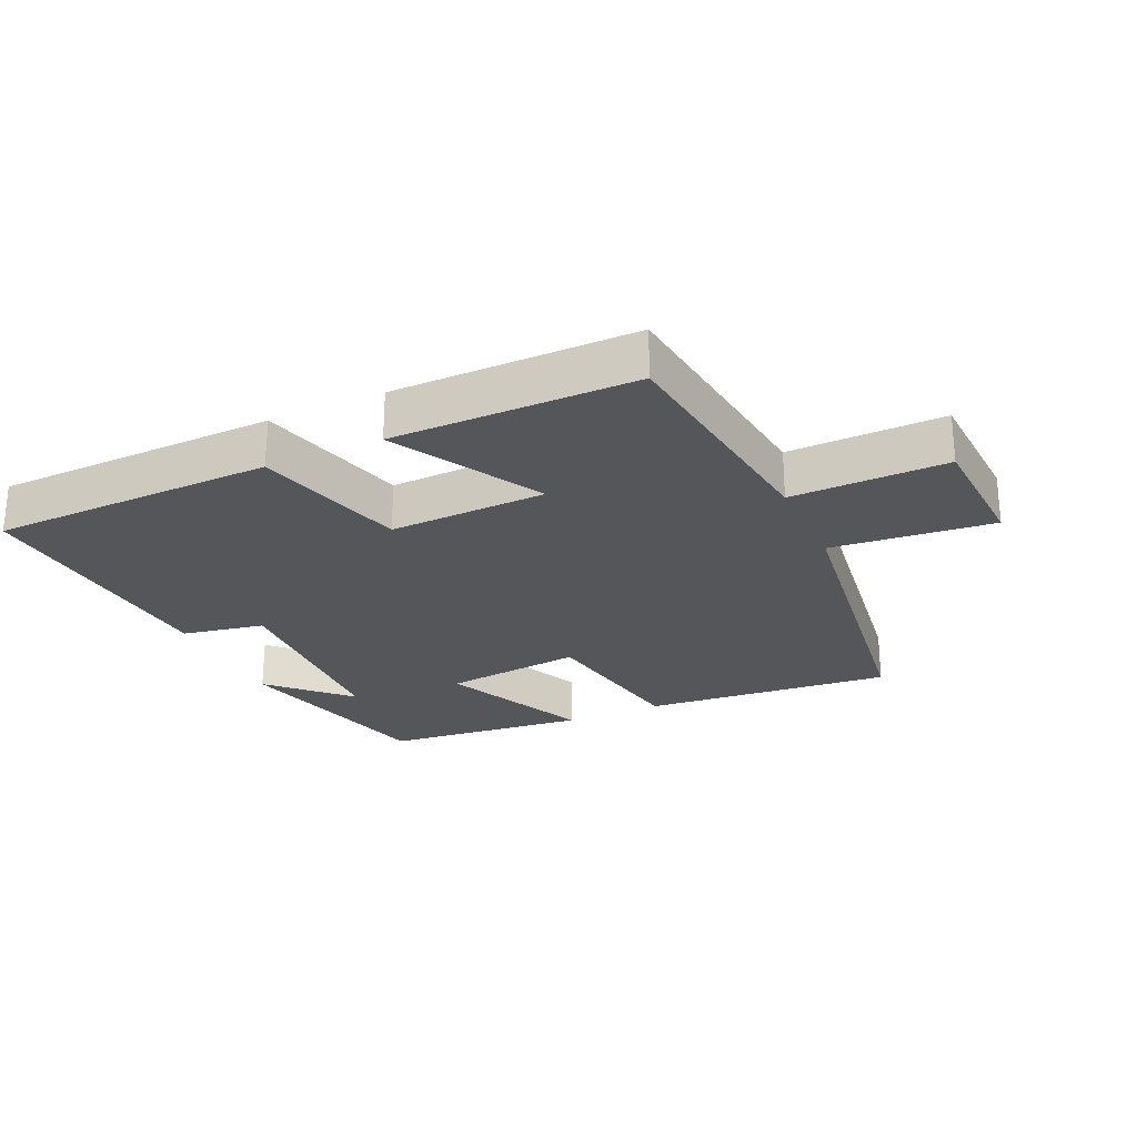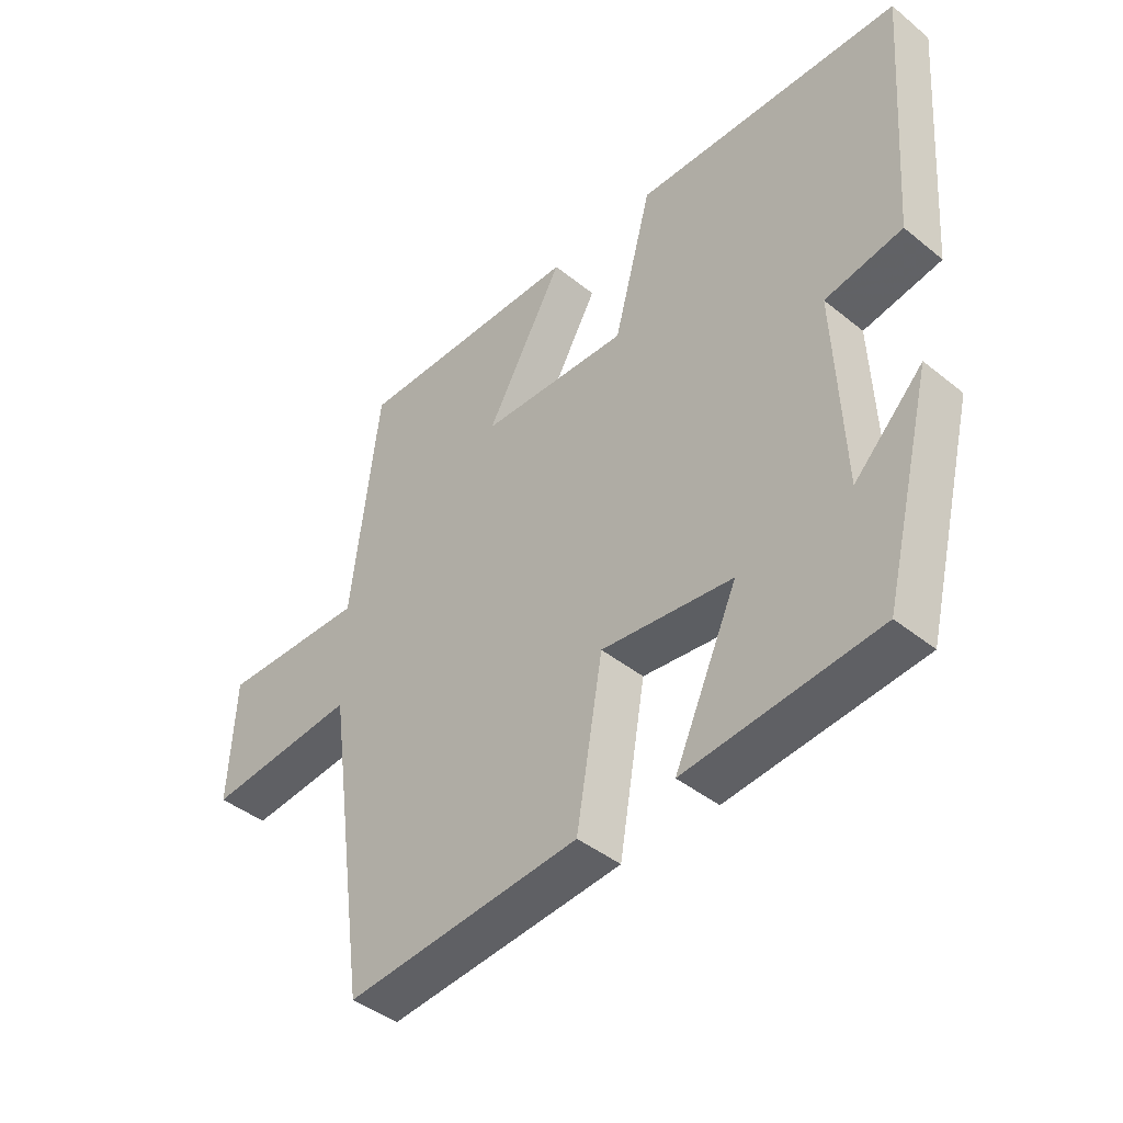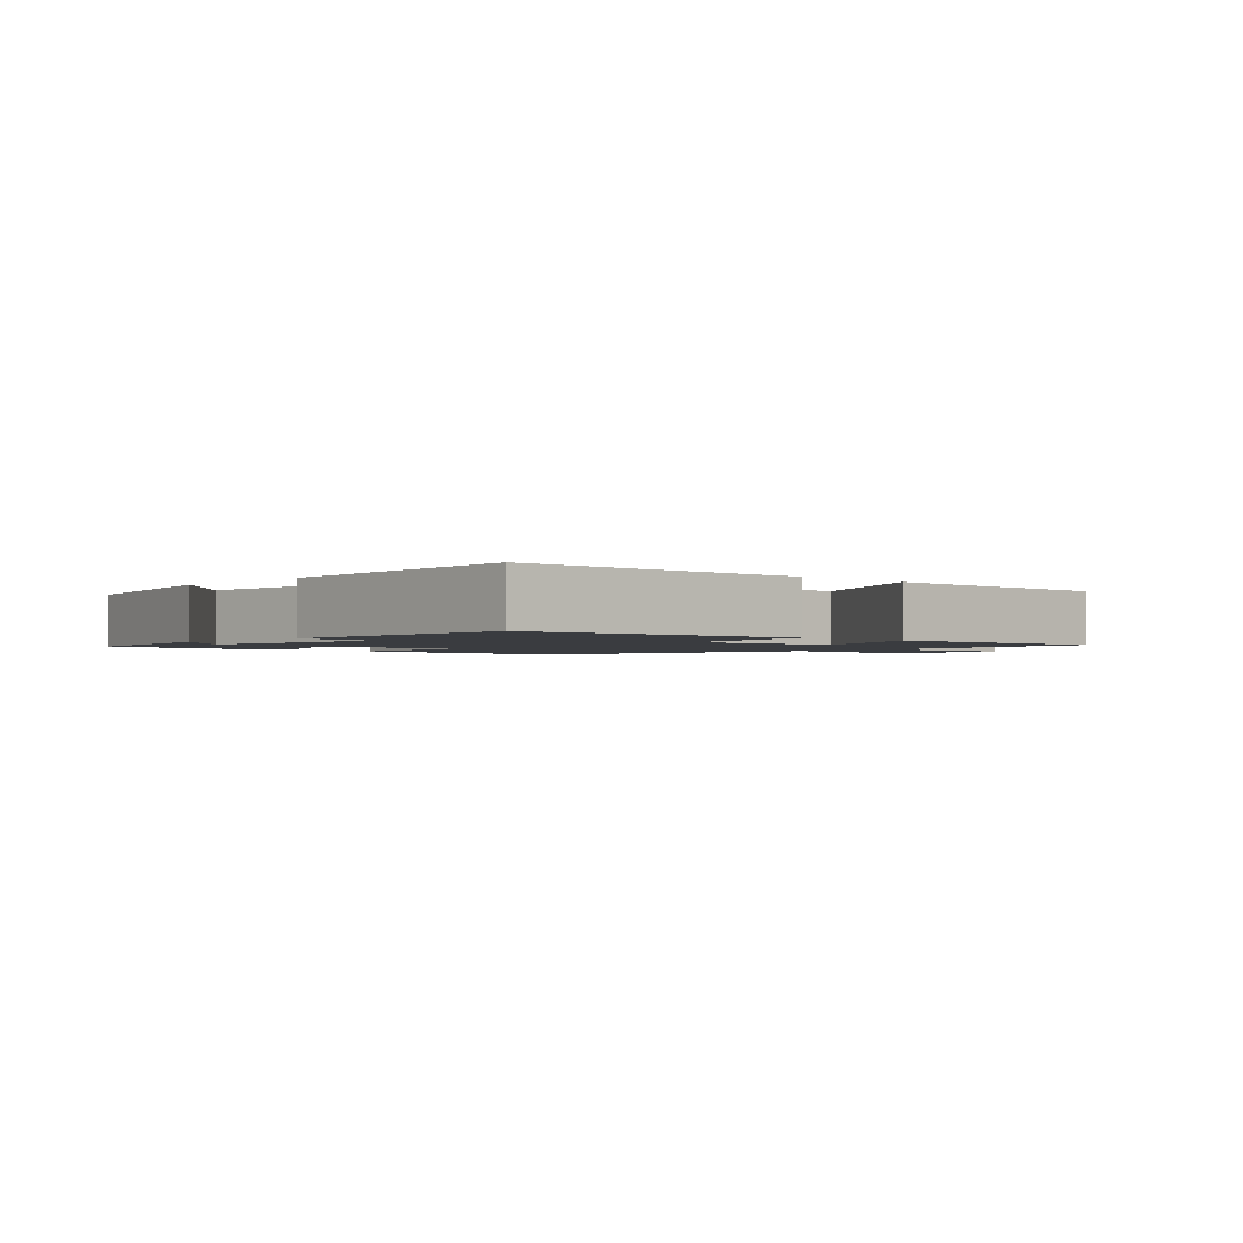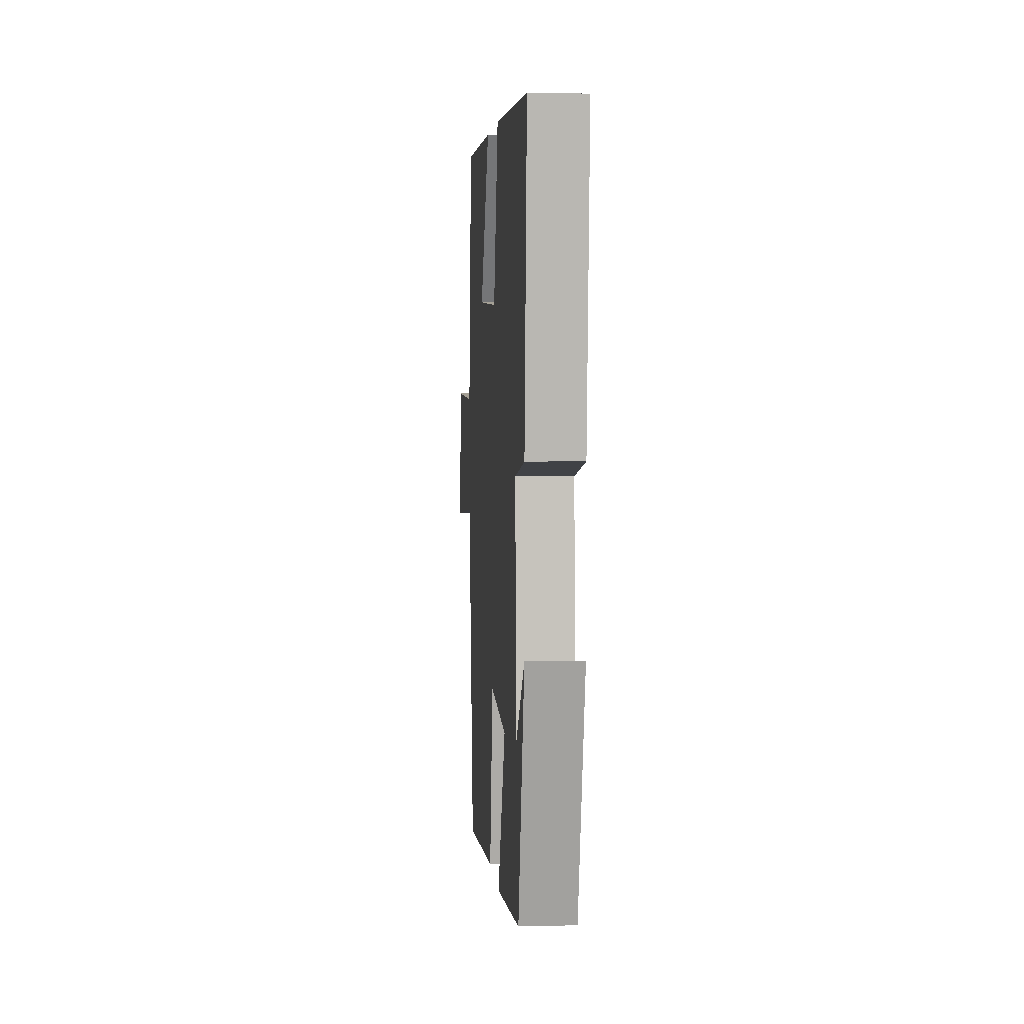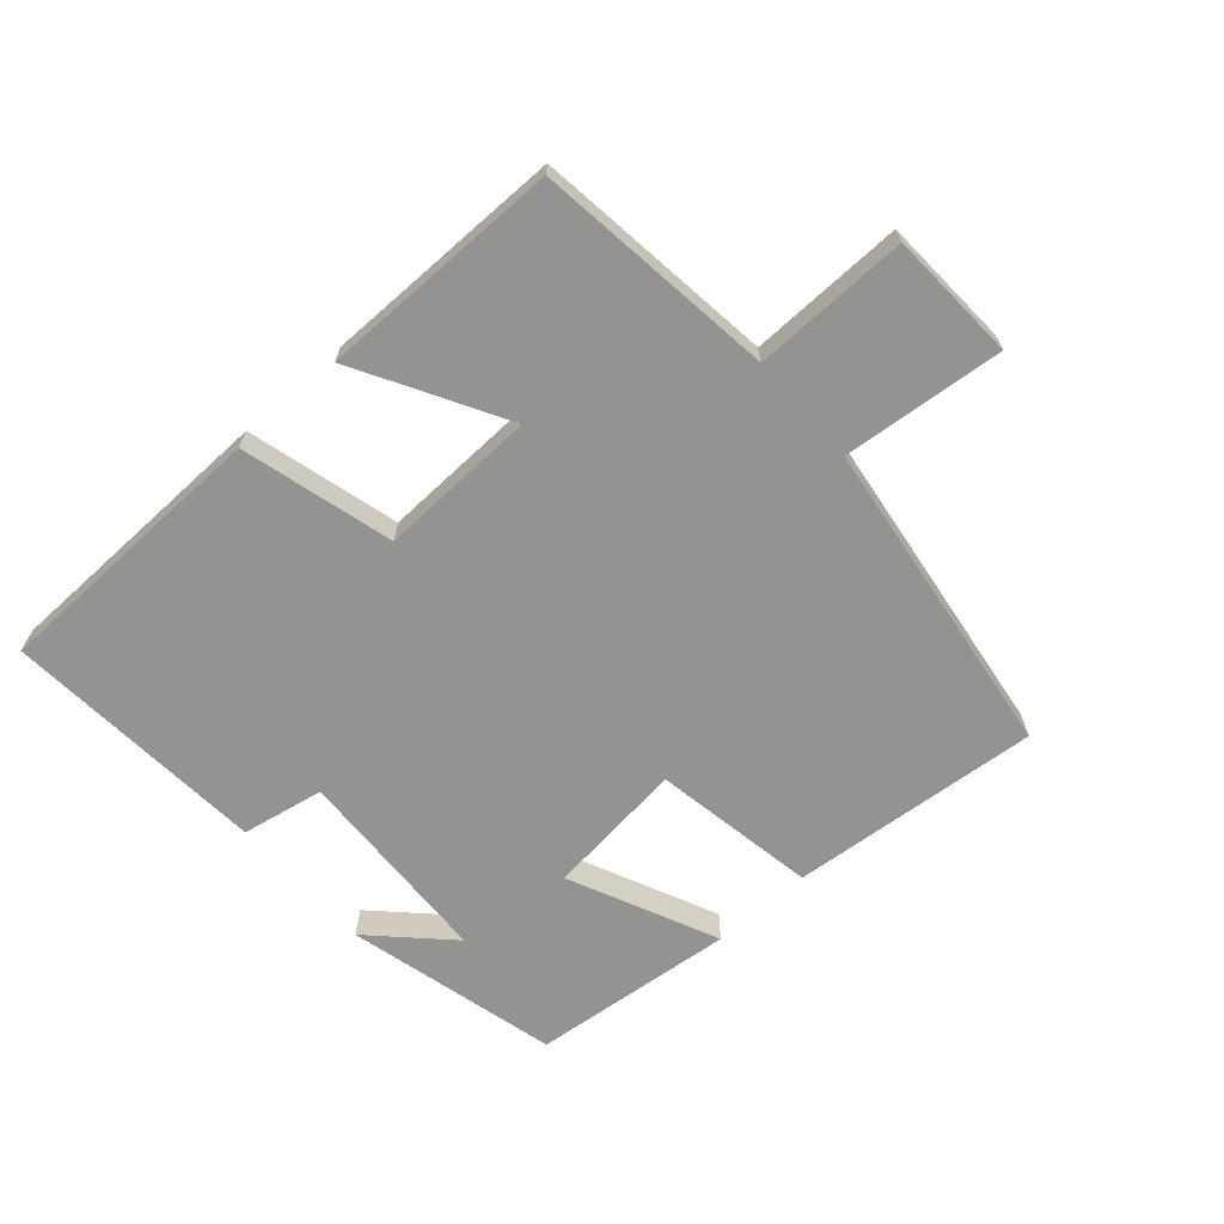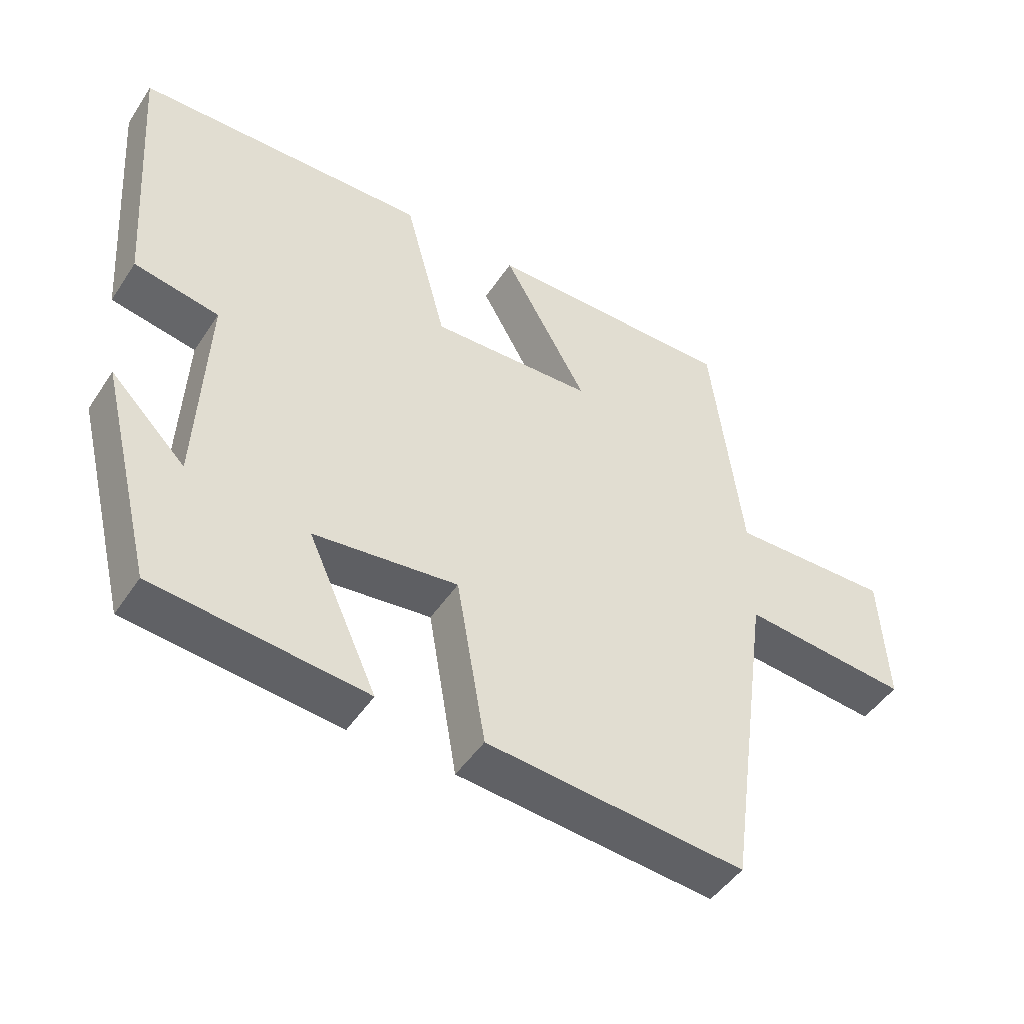
<metadata>
{"format":"obj","ext":"obj","renderer":"f3d","projection":"perspective","resolution":1024,"background":"white","views":[{"elev":-25.5,"azim":24.6,"up":"+Y"},{"elev":-42.4,"azim":-133.9,"up":"+Z"},{"elev":-1.8,"azim":-43.3,"up":"+Y"},{"elev":4.2,"azim":-94.6,"up":"+Z"},{"elev":-66.7,"azim":41.5,"up":"+Y"},{"elev":-47.5,"azim":-31.9,"up":"+Z"}]}
</metadata>
<code>
v -0.419 0.07 -0.467
v -0.5 0.07 -0.142
v -0.388 0.07 -0.254
v -0.374 0.07 0.06
v -0.5 0.07 0.084
v -0.53 0.07 0.49
v -0.095 0.07 0.5
v -0.033 0.07 0.267
v 0.209 0.07 0.275
v 0.083 0.07 0.5
v 0.455 0.07 0.5
v 0.5 0.07 0.13
v 0.738 0.07 0.134
v 0.748 0.07 -0.066
v 0.5 0.07 -0.042
v 0.431 0.07 -0.535
v 0.048 0.07 -0.5
v 0.005 0.07 -0.249
v -0.209 0.07 -0.273
v -0.106 0.07 -0.5
v -0.419 0 -0.467
v -0.5 0 -0.142
v -0.388 0 -0.254
v -0.374 0 0.06
v -0.5 0 0.084
v -0.53 0 0.49
v -0.095 0 0.5
v -0.033 0 0.267
v 0.209 0 0.275
v 0.083 0 0.5
v 0.455 0 0.5
v 0.5 0 0.13
v 0.738 0 0.134
v 0.748 0 -0.066
v 0.5 0 -0.042
v 0.431 0 -0.535
v 0.048 0 -0.5
v 0.005 0 -0.249
v -0.209 0 -0.273
v -0.106 0 -0.5
f 19 20 1
f 15 16 17 18
f 15 18 19
f 12 13 14 15
f 12 15 19
f 9 10 11 12
f 8 9 12 19
f 4 5 6 7
f 3 4 7 8
f 1 2 3
f 1 3 8 19
f 21 40 39
f 38 37 36 35
f 39 38 35
f 35 34 33 32
f 39 35 32
f 32 31 30 29
f 39 32 29 28
f 27 26 25 24
f 28 27 24 23
f 23 22 21
f 39 28 23 21
f 1 21 22 2
f 2 22 23 3
f 3 23 24 4
f 4 24 25 5
f 5 25 26 6
f 6 26 27 7
f 7 27 28 8
f 8 28 29 9
f 9 29 30 10
f 10 30 31 11
f 11 31 32 12
f 12 32 33 13
f 13 33 34 14
f 14 34 35 15
f 15 35 36 16
f 16 36 37 17
f 17 37 38 18
f 18 38 39 19
f 19 39 40 20
f 20 40 21 1

</code>
